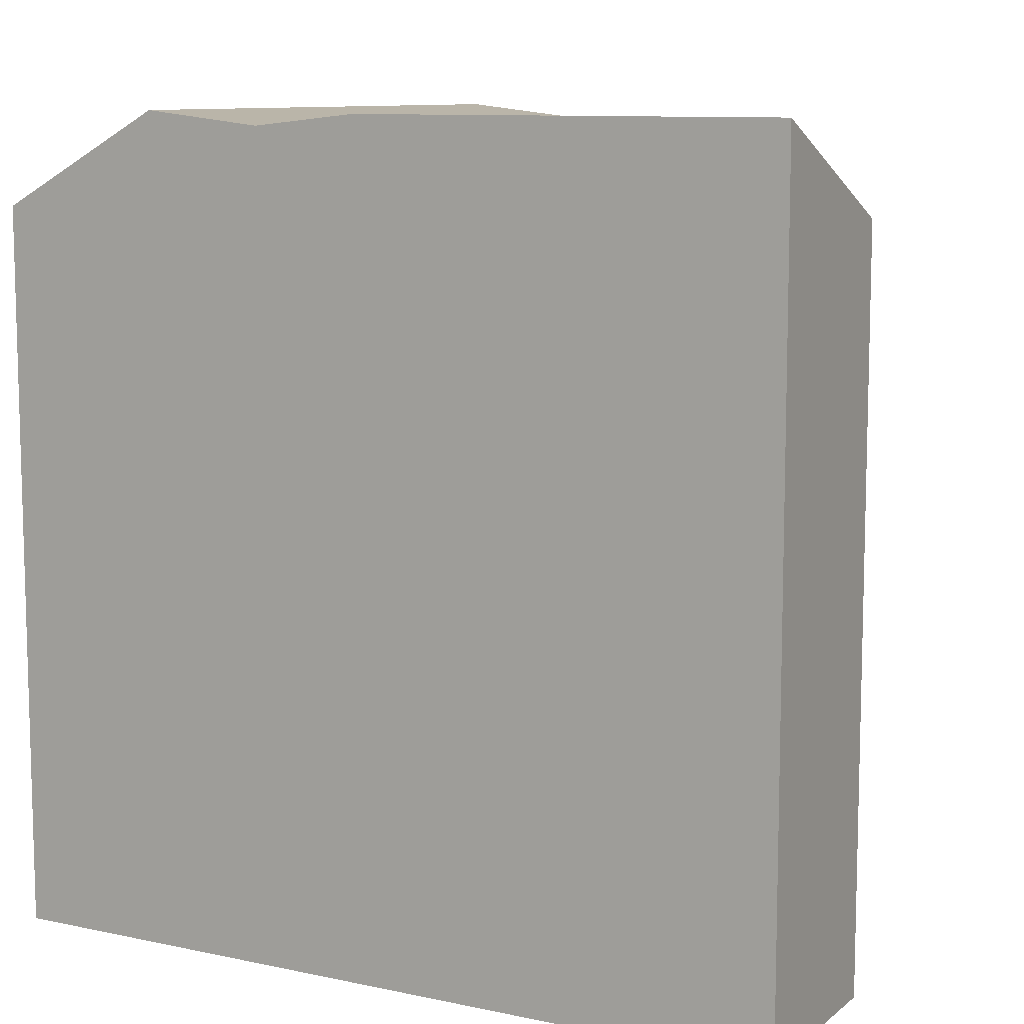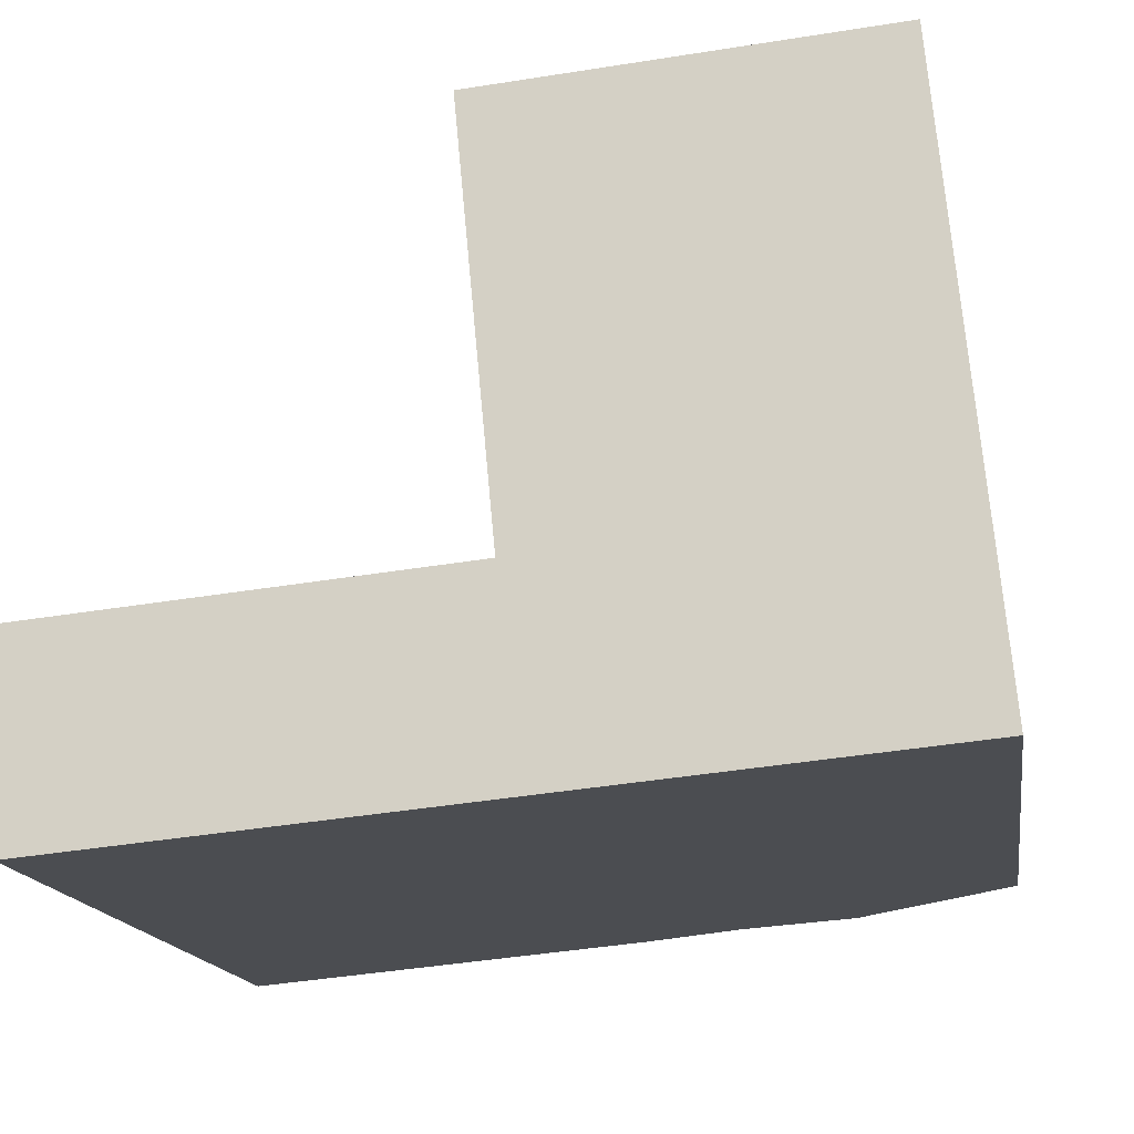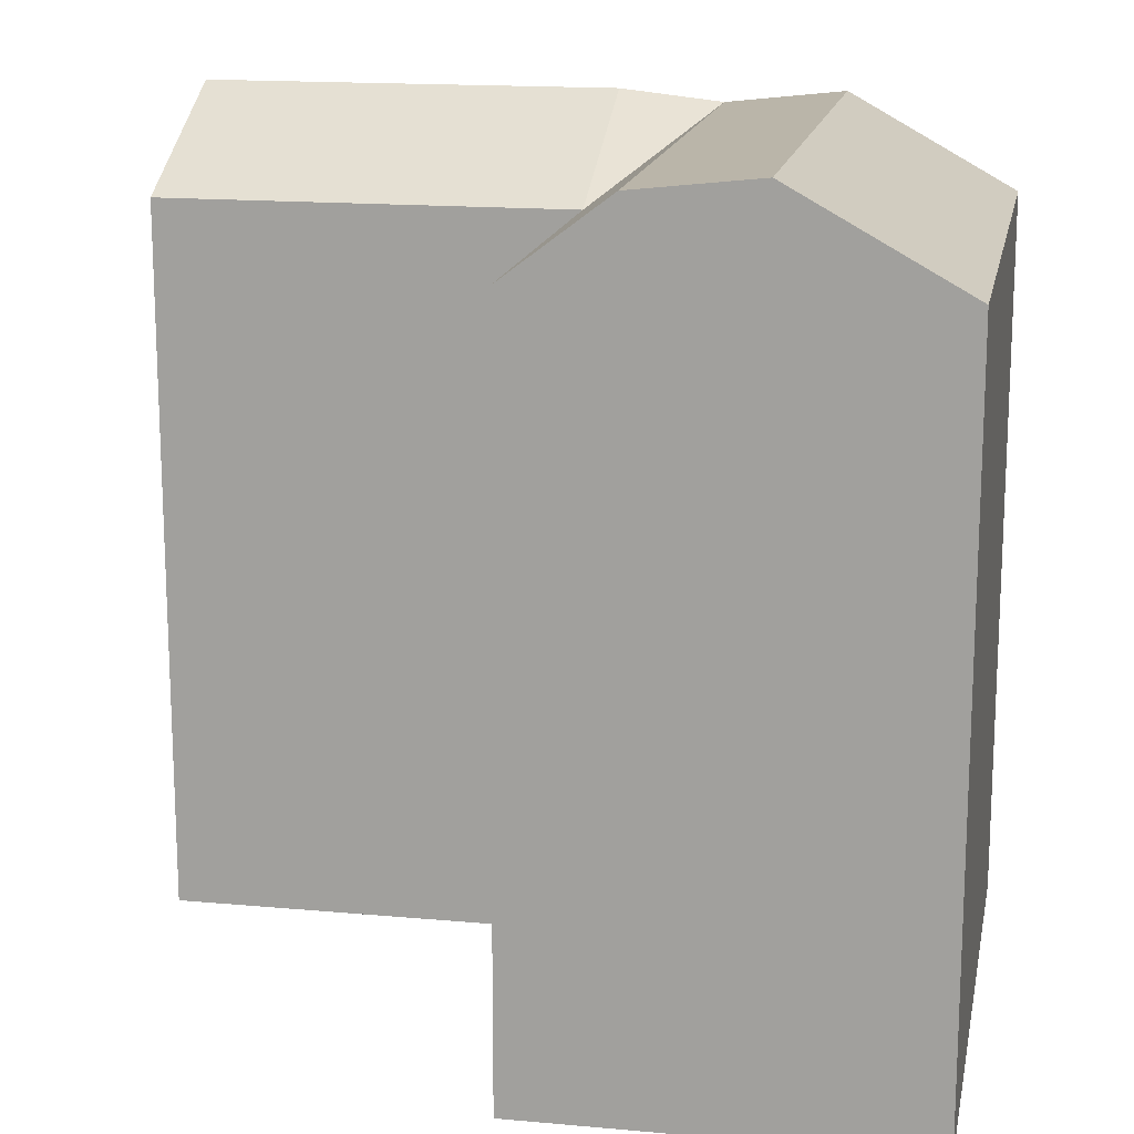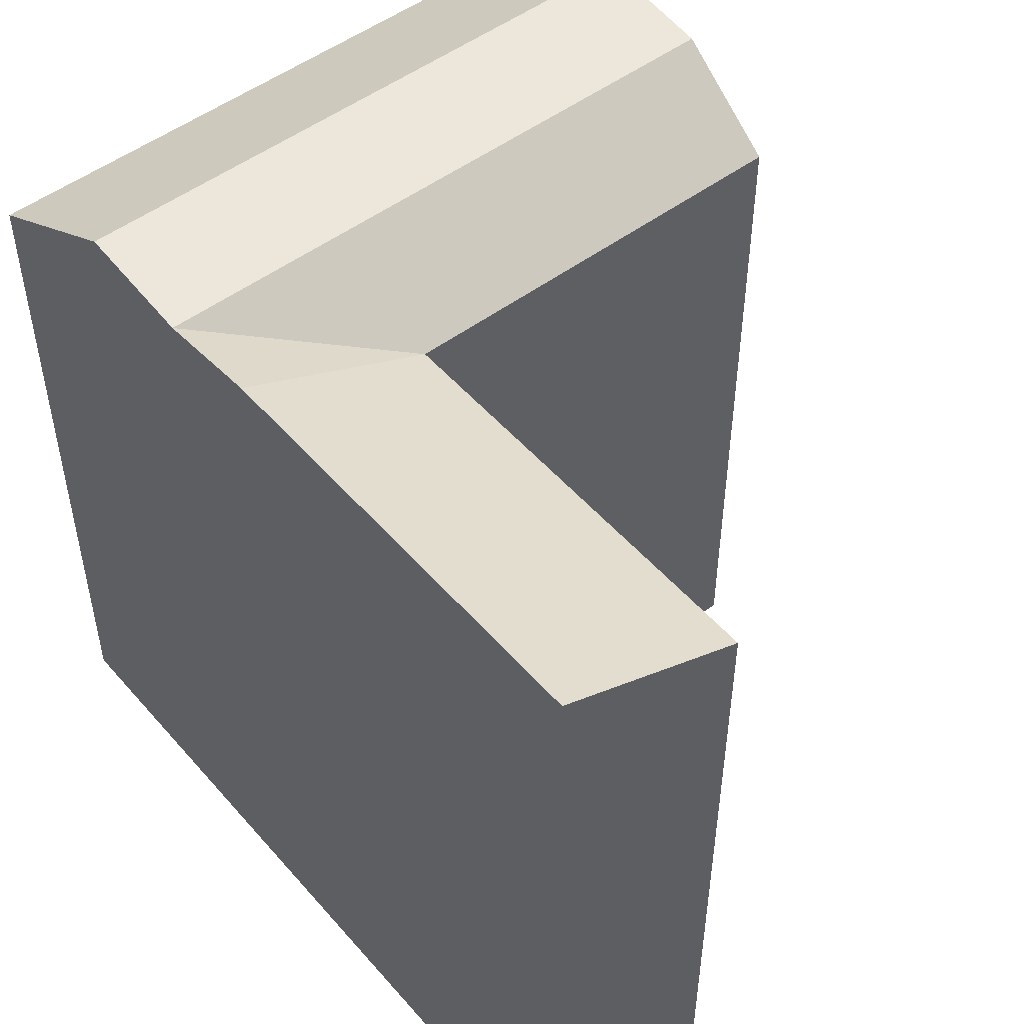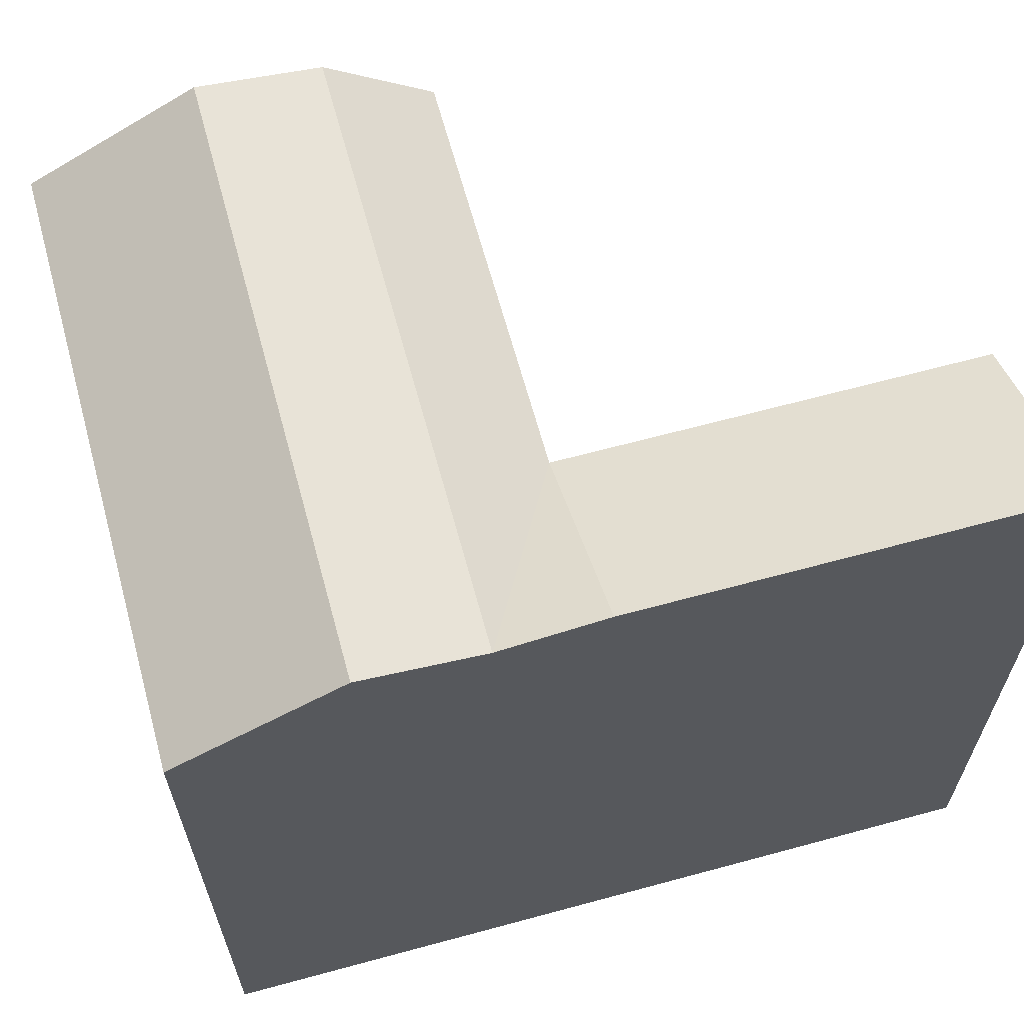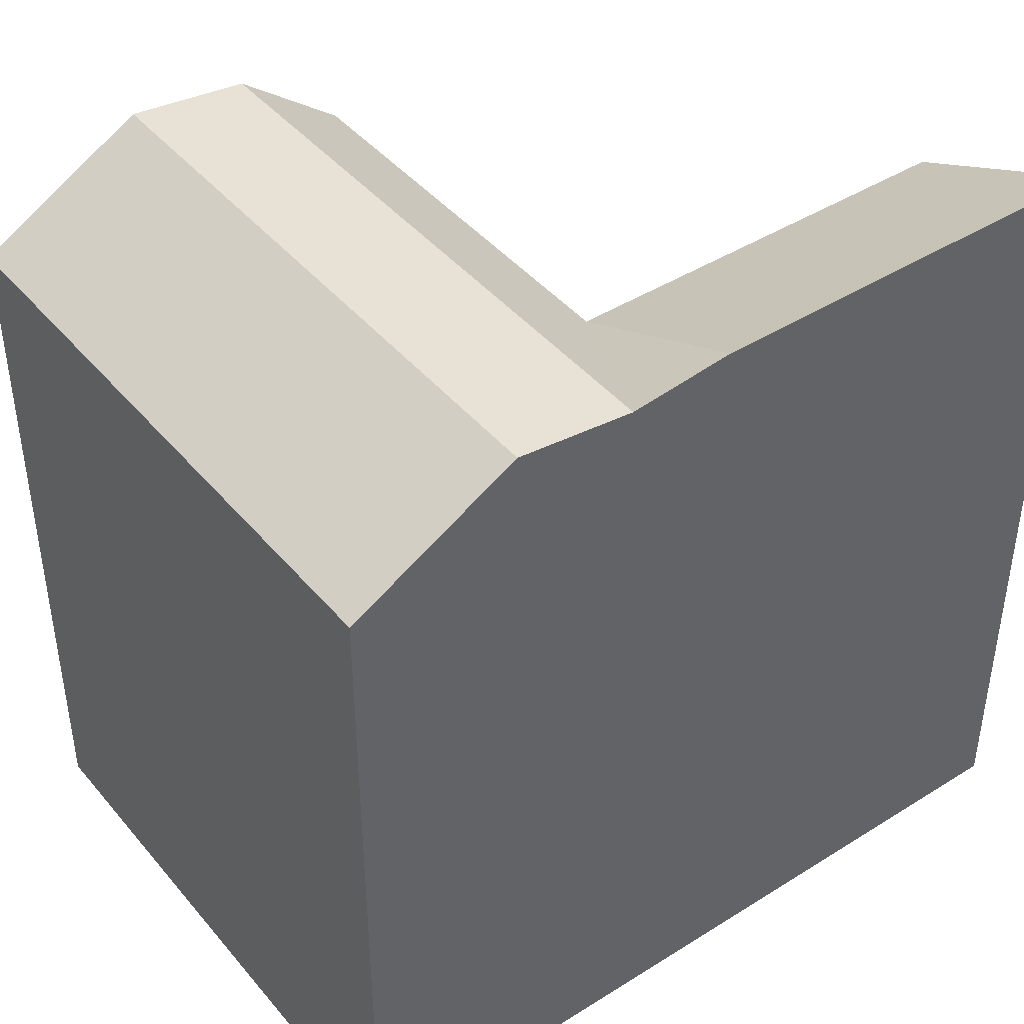
<metadata>
{"format":"obj","ext":"obj","renderer":"f3d","projection":"perspective","resolution":1024,"background":"white","views":[{"elev":9.7,"azim":-156.0,"up":"+Y"},{"elev":-15.8,"azim":8.7,"up":"+Z"},{"elev":15.9,"azim":5.5,"up":"+Y"},{"elev":50.8,"azim":-134.6,"up":"+Y"},{"elev":64.5,"azim":159.4,"up":"+Y"},{"elev":43.0,"azim":138.0,"up":"+Y"}]}
</metadata>
<code>
v  9.234 3.072e-16 -5.017
v  0 0 0
v  0.4147 3.571e-16 -5.831
v  13.06 2.856e-16 -4.664
v  16.17 2.68e-16 -4.377
v  19.76 2.477e-16 -4.046
v  24.75 2.195e-16 -3.584
v  24.21 -1.368e-16 2.235
v  8.819 -4.986e-17 0.8142
v  12.51 -7.072e-17 1.155
v  11.35 -8.235e-16 13.45
v  14.47 -8.409e-16 13.73
v  23.05 -8.889e-16 14.52
v  18.05 -8.609e-16 14.06
v  12.51 21.61 1.154
v  15.63 24 1.442
v  16.17 24 -4.377
v  14.47 24 13.73
v  11.35 21.61 13.45
v  19.21 24.4 1.773
v  19.76 24.4 -4.047
v  18.05 24.4 14.06
v  24.21 21.61 2.234
v  24.75 21.61 -3.585
v  23.05 21.61 14.52
v  13.06 24.34 -4.665
v  8.82 21.61 0.8135
v  0.0004598 21.61 -0.0006836
v  9.234 24.34 -5.018
v  0.4152 24.34 -5.832
g defaultobject
f 1 2 3
f 2 1 4
f 2 4 5
f 2 5 6
f 2 6 7
f 2 7 8
f 2 8 9
f 9 8 10
f 10 8 11
f 11 8 12
f 12 8 13
f 12 13 14
f 15 16 17
f 16 15 18
f 18 15 19
f 17 20 21
f 20 17 16
f 20 16 22
f 22 16 18
f 21 23 24
f 23 21 20
f 23 20 25
f 25 20 22
f 26 27 15
f 27 26 28
f 28 26 29
f 28 29 30
f 17 26 15
f 6 24 7
f 24 6 5
f 24 5 4
f 24 4 1
f 24 1 3
f 24 3 30
f 24 30 17
f 24 17 21
f 17 30 29
f 17 29 26
f 18 25 22
f 25 18 19
f 25 19 13
f 13 19 12
f 12 19 11
f 13 12 14
f 24 8 7
f 8 24 13
f 13 24 23
f 13 23 25
f 15 9 10
f 9 15 2
f 2 15 27
f 2 27 28
f 19 10 11
f 10 19 15
f 28 3 2
f 3 28 30

</code>
